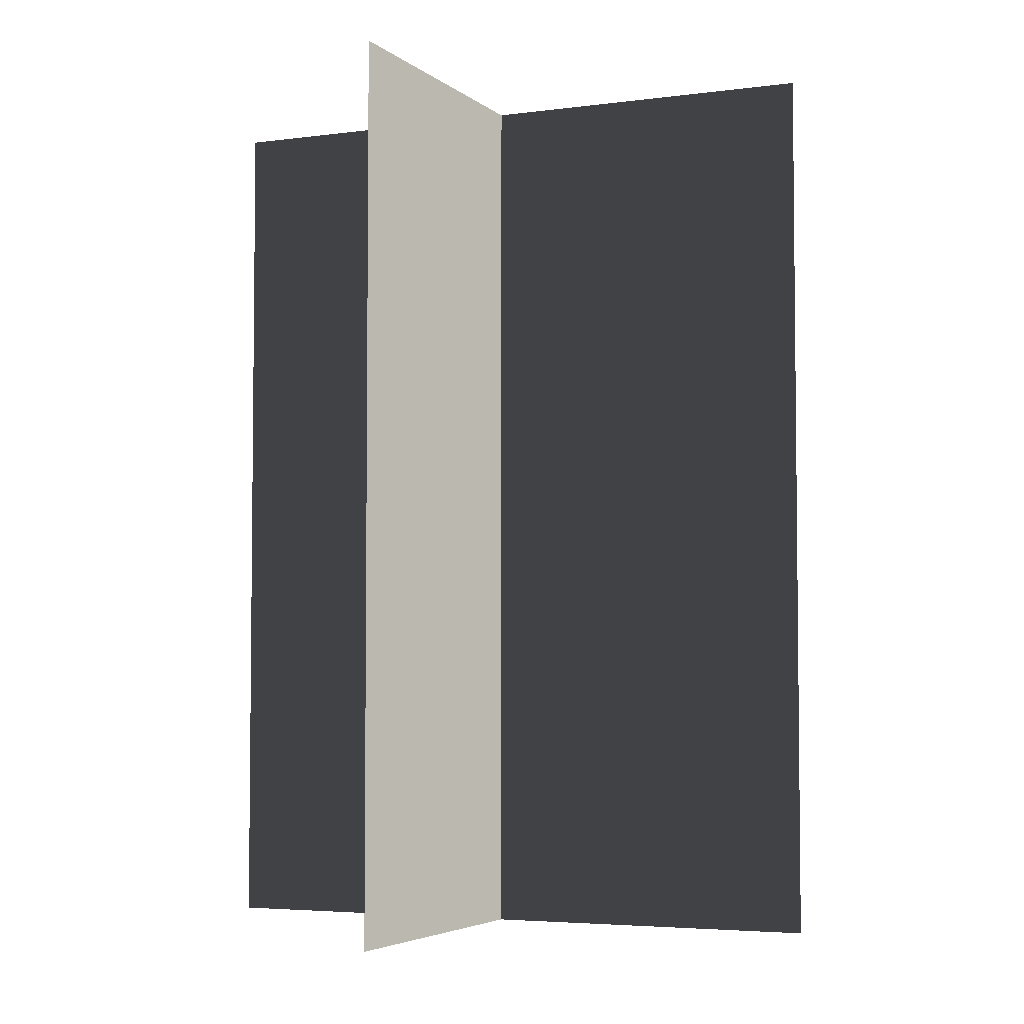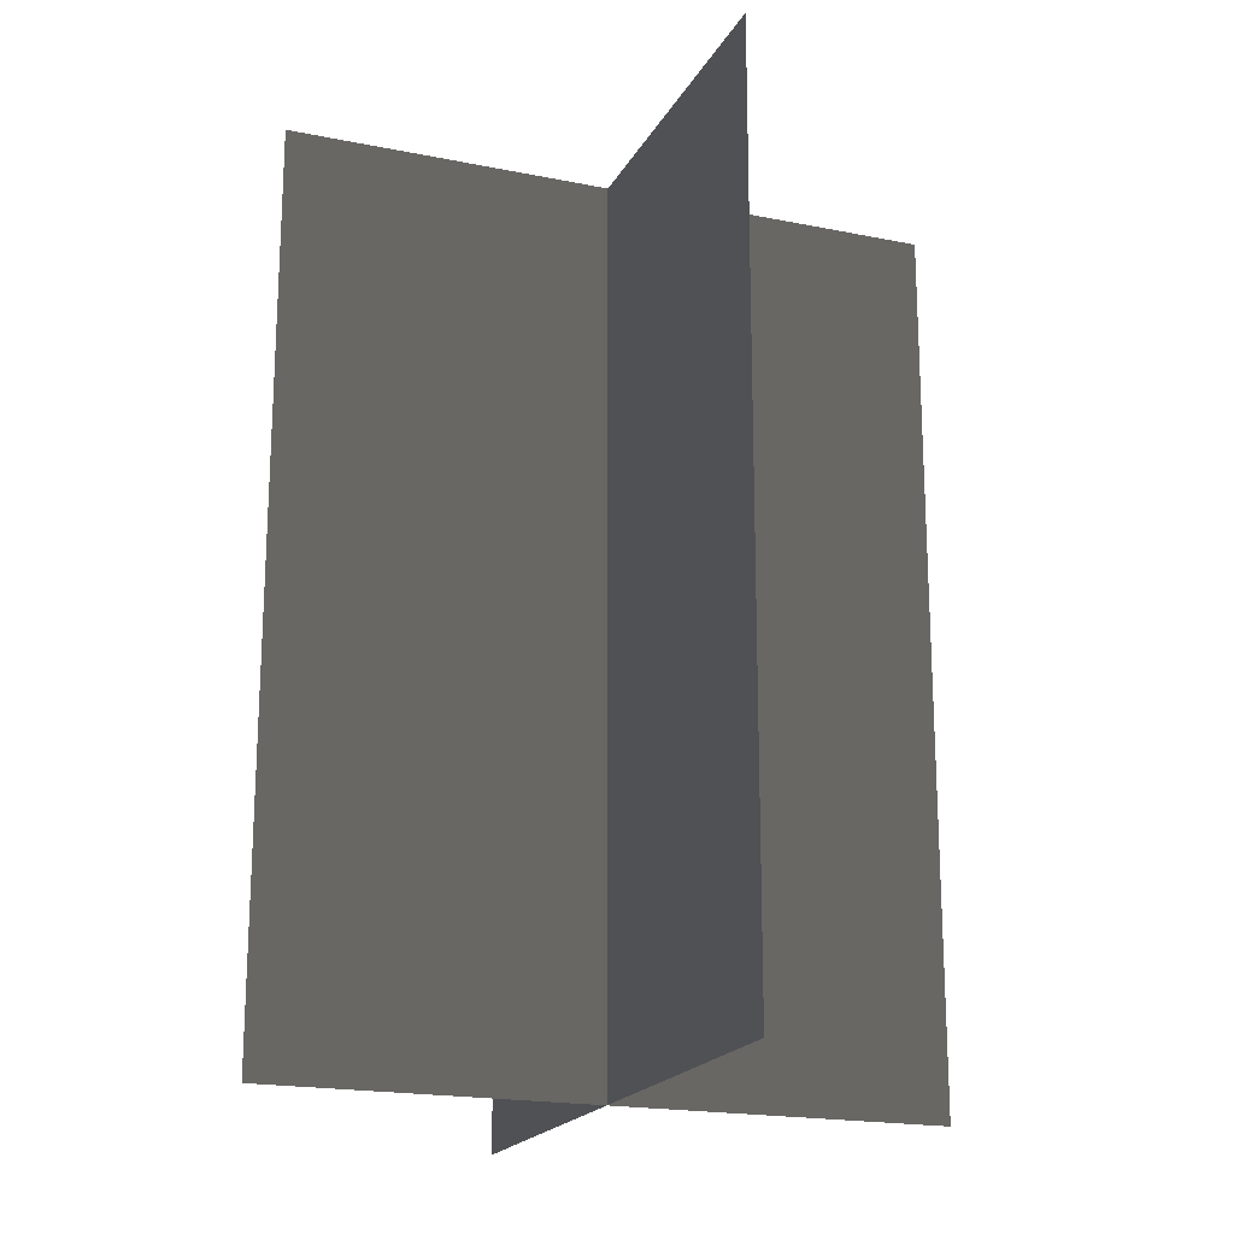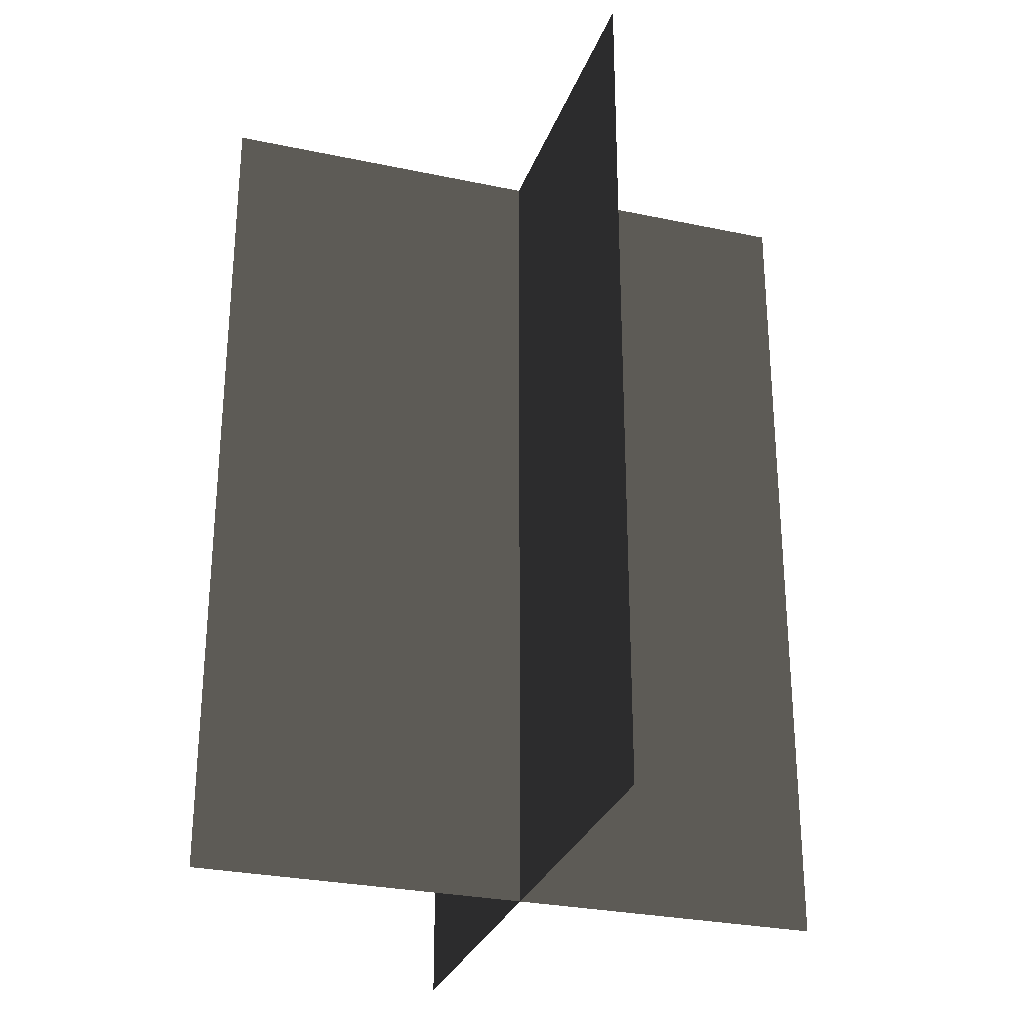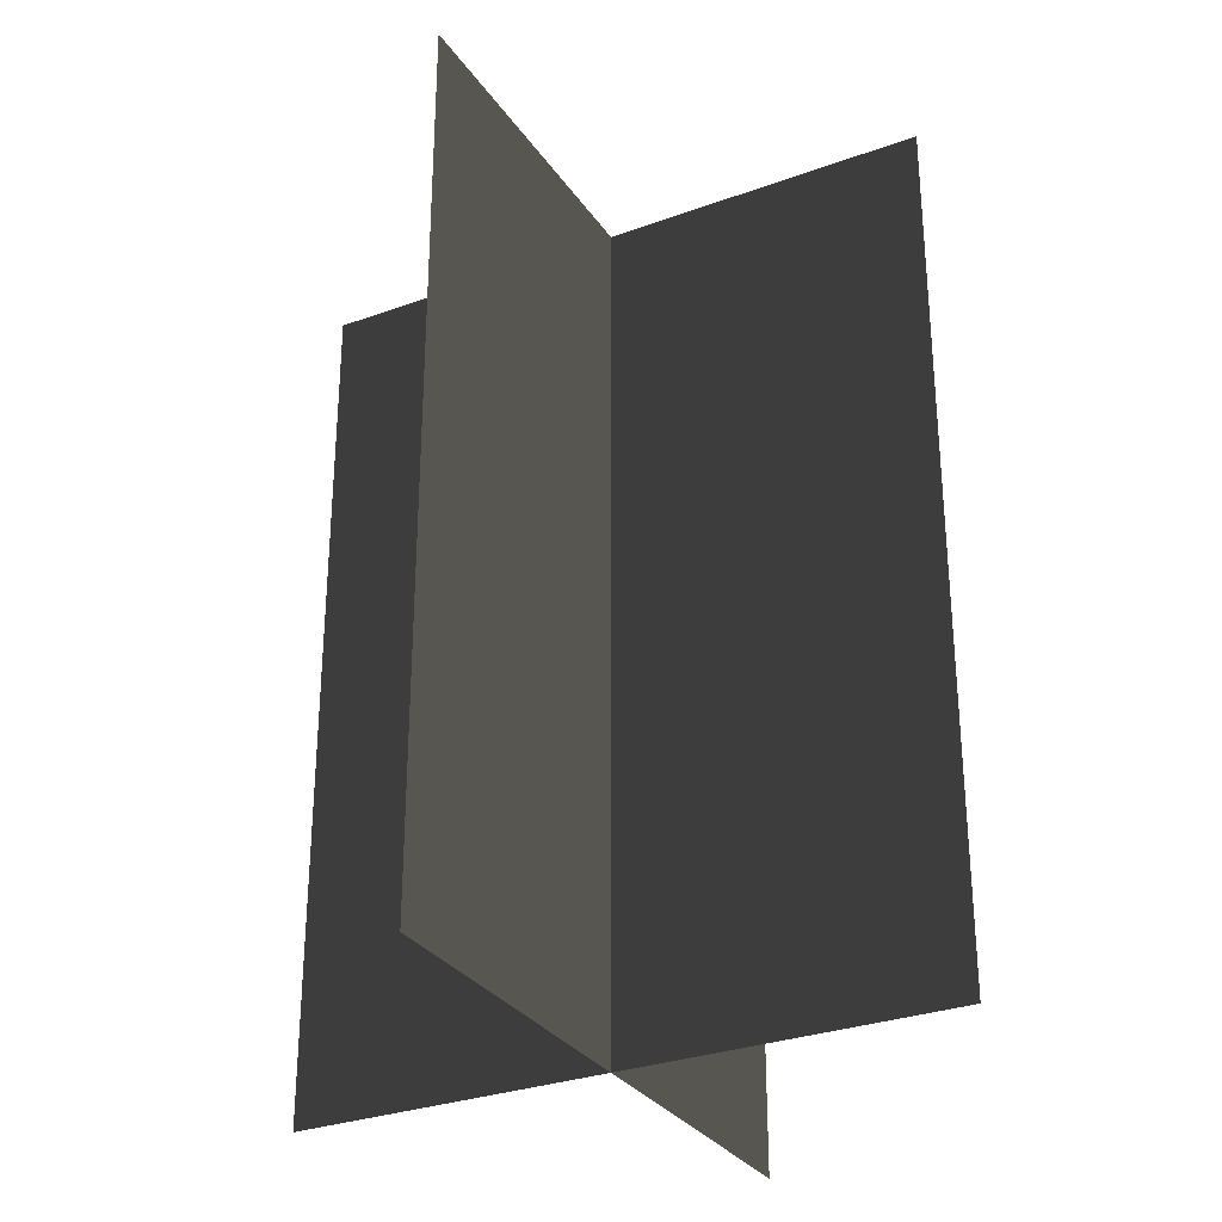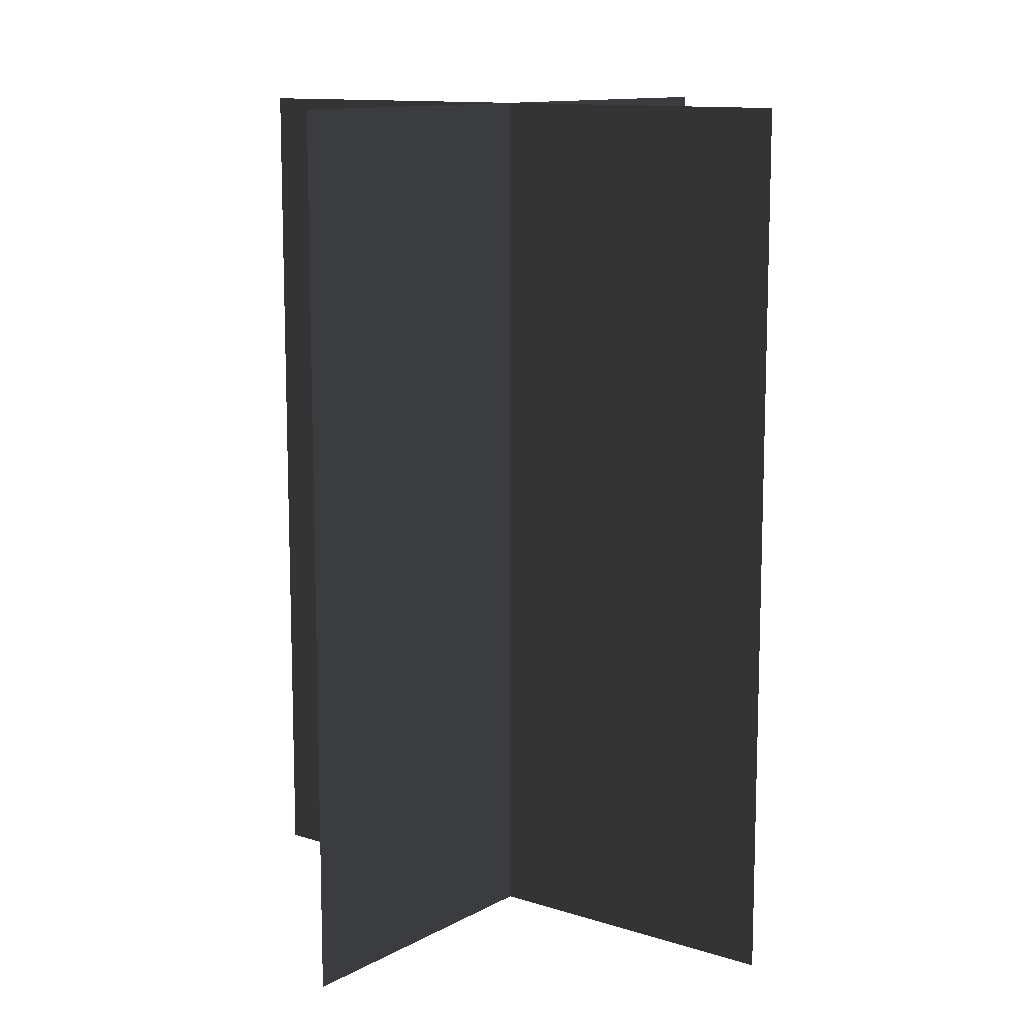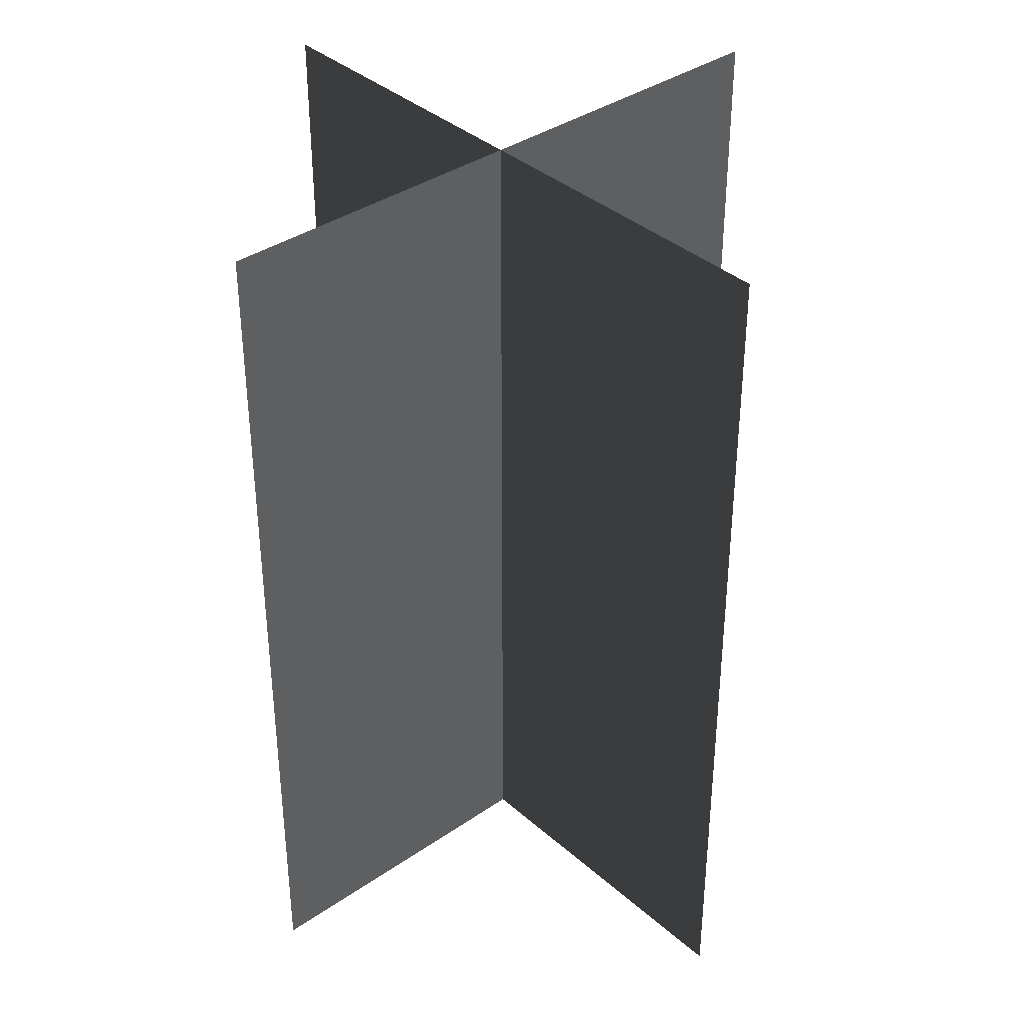
<metadata>
{"format":"obj","ext":"obj","renderer":"f3d","projection":"perspective","resolution":1024,"background":"white","views":[{"elev":-4.3,"azim":113.8,"up":"+Z"},{"elev":-19.4,"azim":159.2,"up":"+Z"},{"elev":-28.7,"azim":-107.6,"up":"+Z"},{"elev":-30.2,"azim":-152.1,"up":"+Z"},{"elev":11.8,"azim":37.5,"up":"+Z"},{"elev":37.2,"azim":138.4,"up":"+Z"}]}
</metadata>
<code>
v 0.005386 0.1548 1.808e-06
v 0.005386 0.1548 0.4323
v 0.005386 -0.1631 1.512e-06
v 0.005386 -0.1631 0.4323
v -0.1562 -0.009193 1.655e-06
v -0.1562 -0.009193 0.4323
v 0.1617 -0.009194 1.655e-06
v 0.1617 -0.009194 0.4323
g Palm_Tree_22695_279
f 1 3 2
f 2 3 4
f 5 7 6
f 6 7 8

</code>
